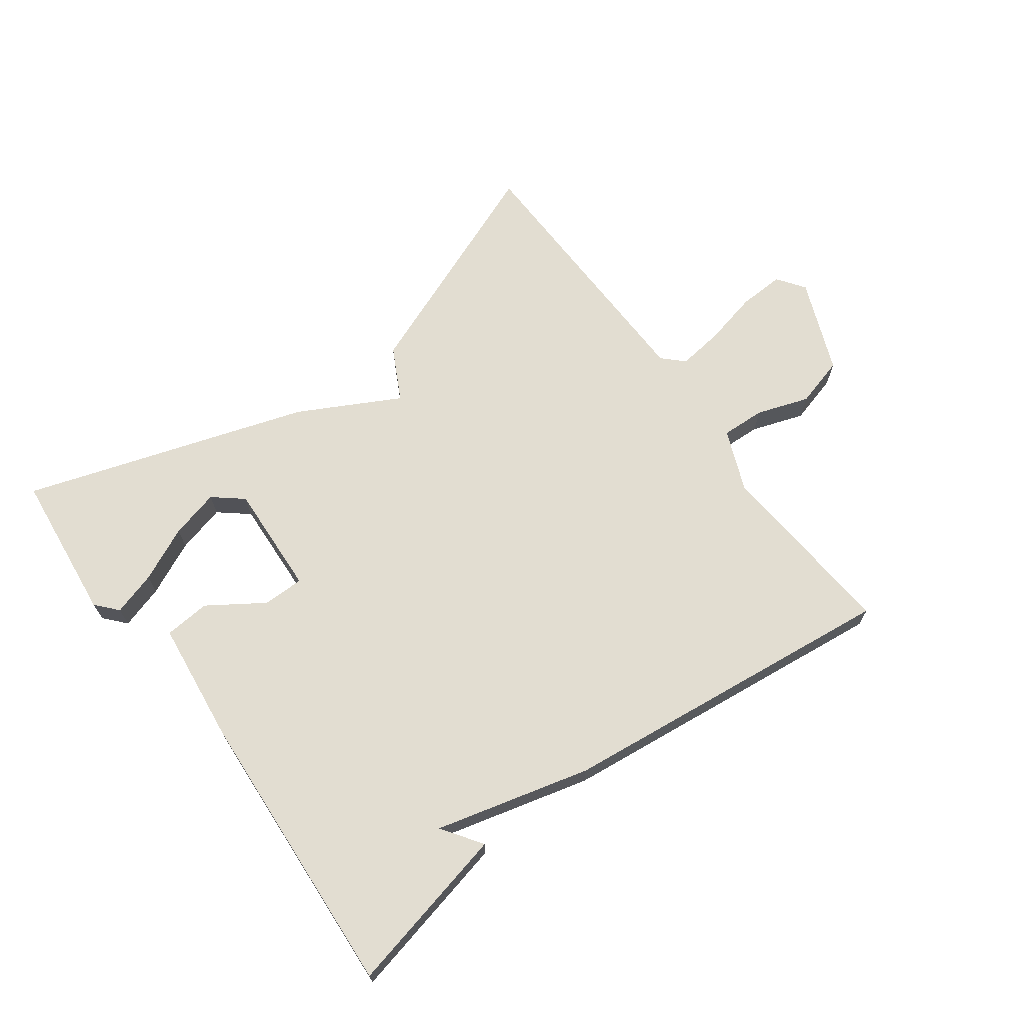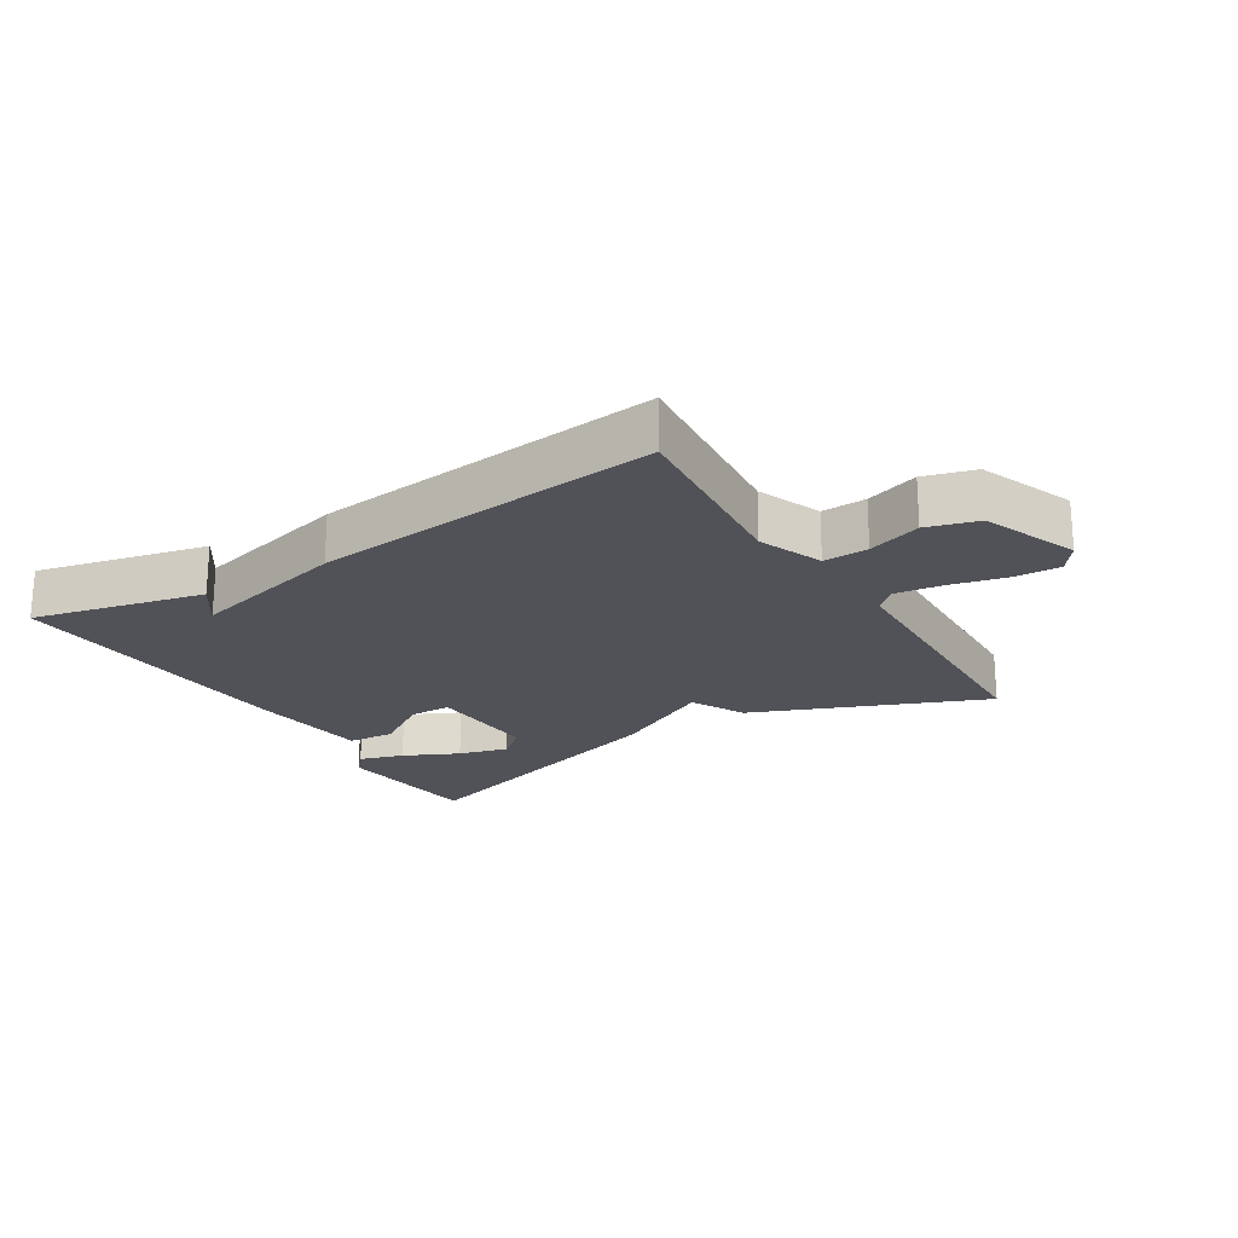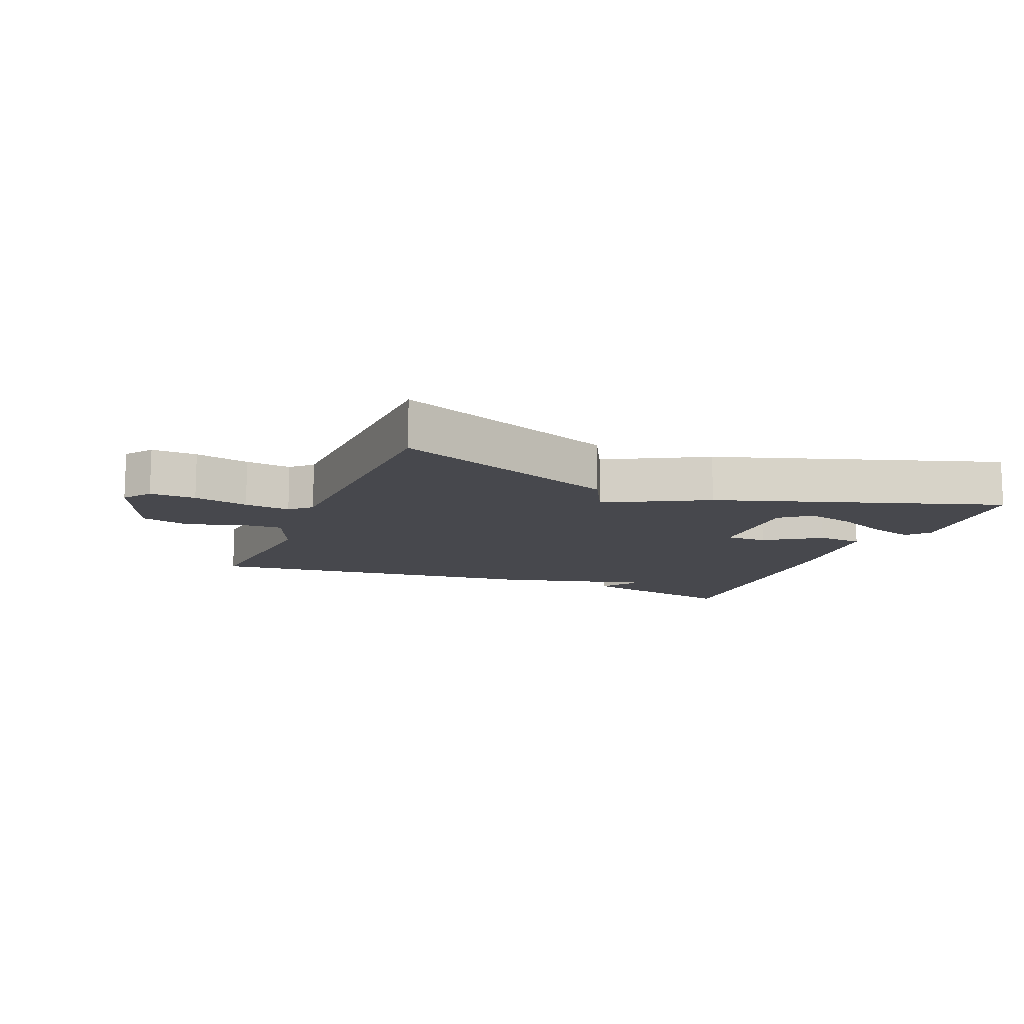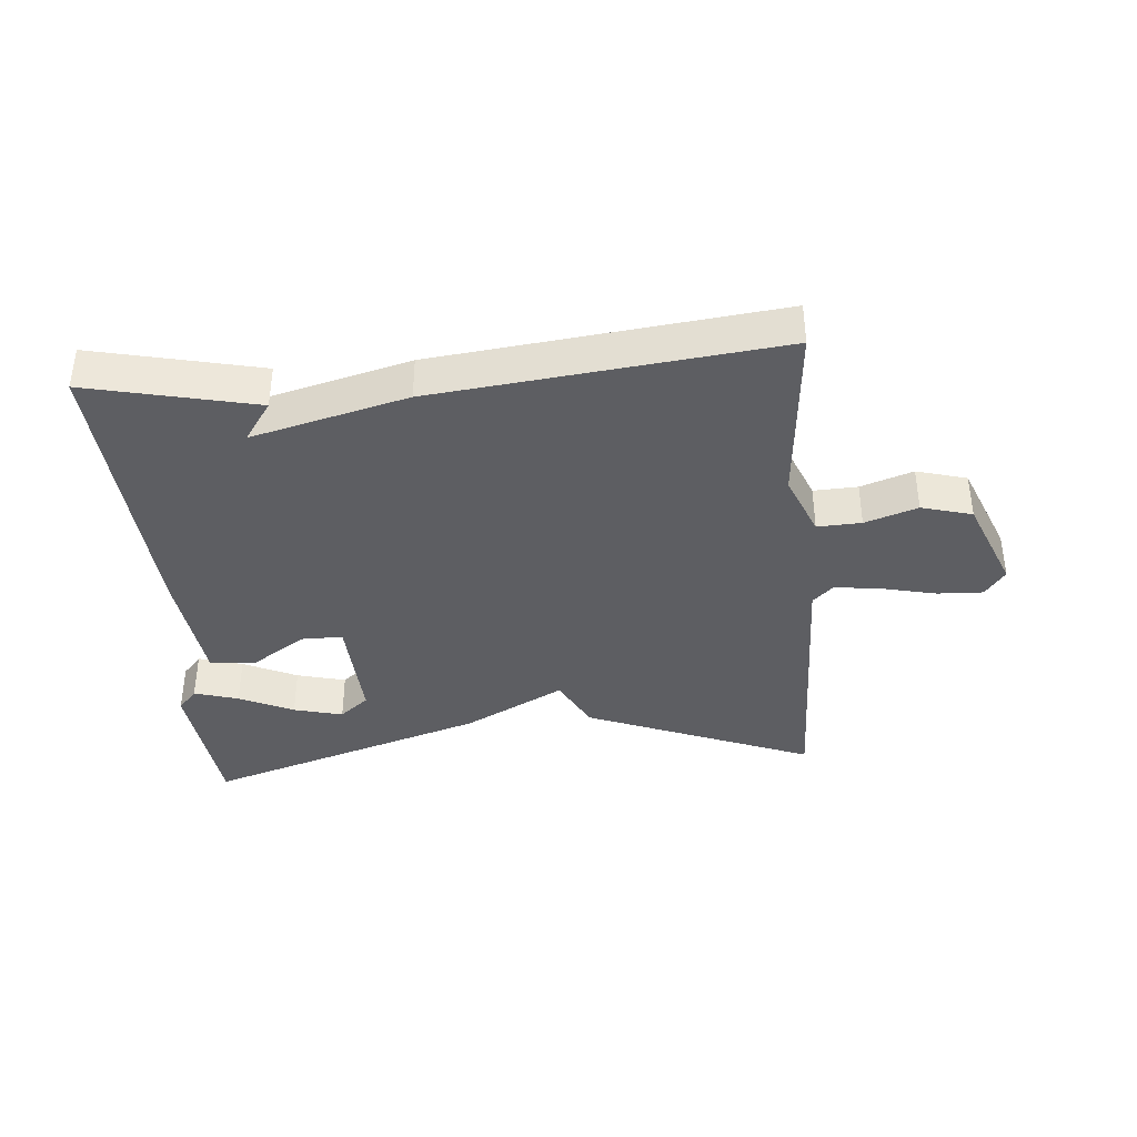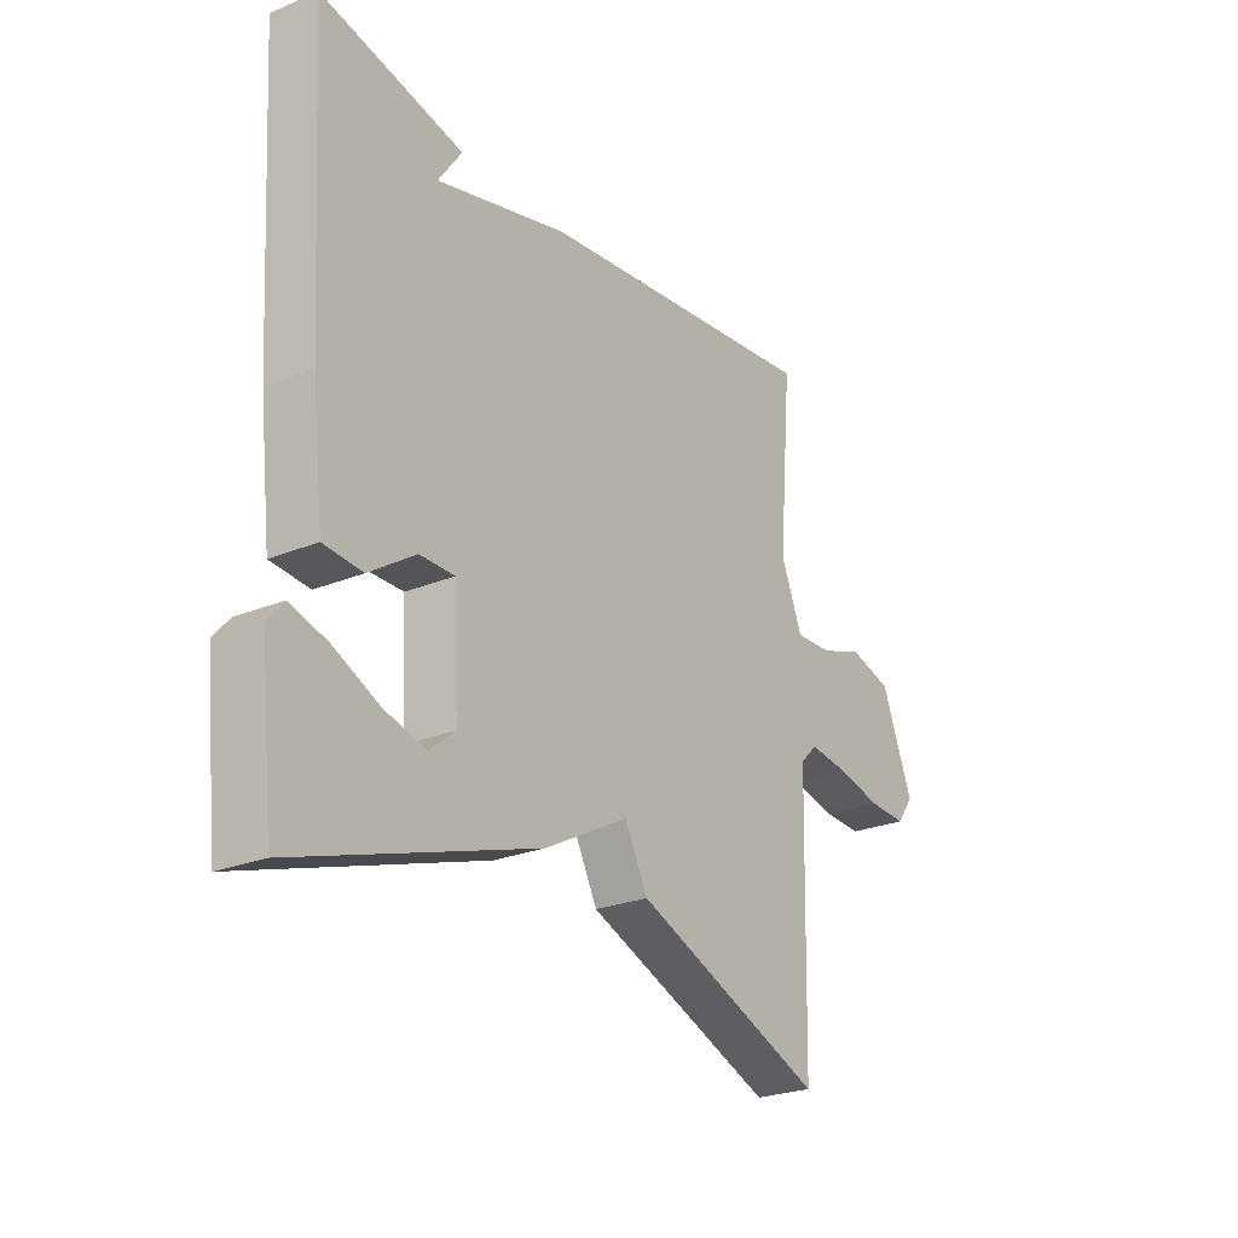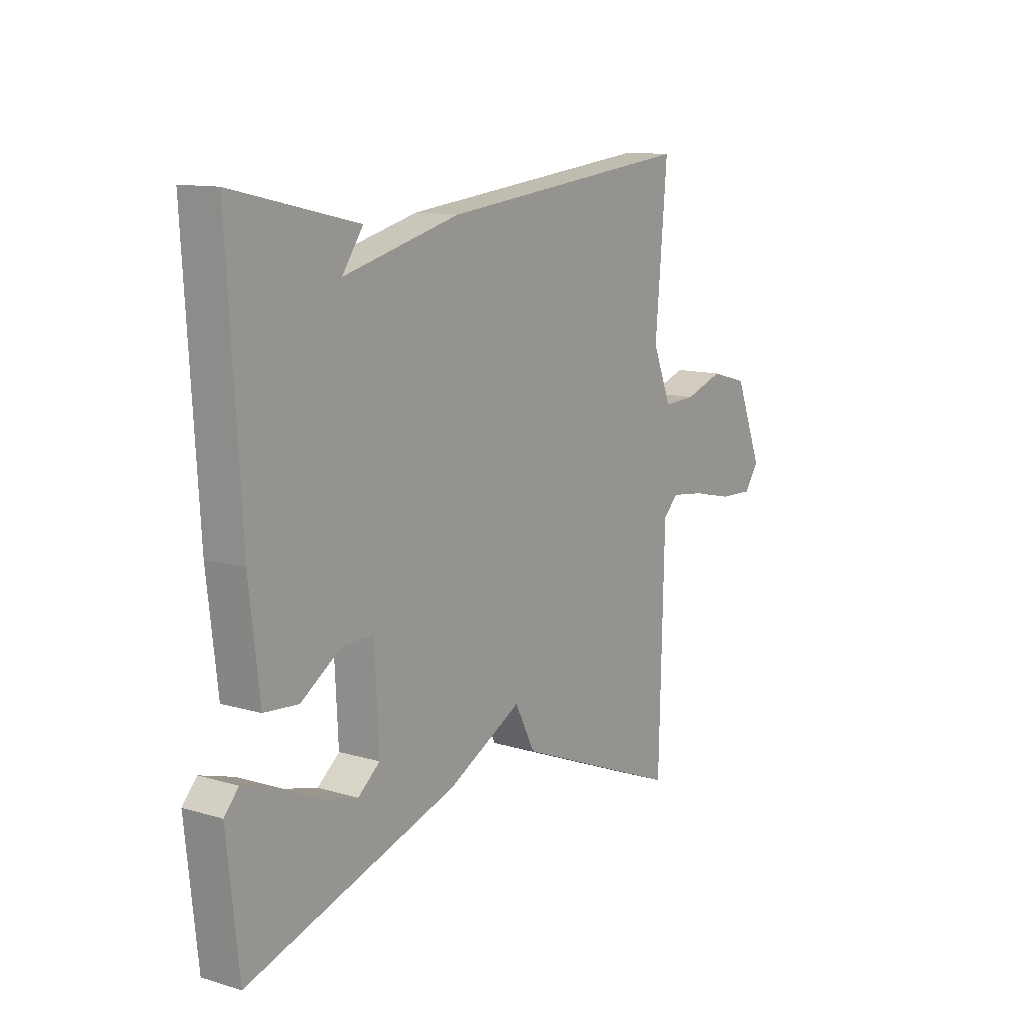
<metadata>
{"format":"obj","ext":"obj","renderer":"f3d","projection":"perspective","resolution":1024,"background":"white","views":[{"elev":68.4,"azim":-36.3,"up":"+Y"},{"elev":-21.6,"azim":31.5,"up":"+Y"},{"elev":-11.9,"azim":157.8,"up":"+Y"},{"elev":-38.3,"azim":4.9,"up":"+Y"},{"elev":-24.8,"azim":-56.1,"up":"+Z"},{"elev":11.8,"azim":-54.9,"up":"+Z"}]}
</metadata>
<code>
v 0.5 0.07 0.5
v 0.475 0.07 0.21
v 0.515 0.07 0.112
v 0.584 0.07 0.115
v 0.666 0.07 0.143
v 0.745 0.07 0.121
v 0.804 0.07 -0.026
v 0.773 0.07 -0.069
v 0.701 0.07 -0.066
v 0.615 0.07 -0.046
v 0.543 0.07 -0.037
v 0.511 0.07 -0.068
v 0.5 0.07 -0.5
v 0.144 0.07 -0.357
v 0.101 0.07 -0.274
v -0.056 0.07 -0.357
v -0.5 0.07 -0.5
v -0.525 0.07 -0.266
v -0.495 0.07 -0.232
v -0.426 0.07 -0.253
v -0.341 0.07 -0.293
v -0.264 0.07 -0.313
v -0.218 0.07 -0.275
v -0.227 0.07 -0.099
v -0.292 0.07 -0.099
v -0.378 0.07 -0.156
v -0.45 0.07 -0.15
v -0.472 0.07 0.04
v -0.5 0.07 0.5
v -0.237 0.07 0.44
v -0.281 0.07 0.377
v -0.037 0.07 0.44
v 0.5 0 0.5
v 0.475 0 0.21
v 0.515 0 0.112
v 0.584 0 0.115
v 0.666 0 0.143
v 0.745 0 0.121
v 0.804 0 -0.026
v 0.773 0 -0.069
v 0.701 0 -0.066
v 0.615 0 -0.046
v 0.543 0 -0.037
v 0.511 0 -0.068
v 0.5 0 -0.5
v 0.144 0 -0.357
v 0.101 0 -0.274
v -0.056 0 -0.357
v -0.5 0 -0.5
v -0.525 0 -0.266
v -0.495 0 -0.232
v -0.426 0 -0.253
v -0.341 0 -0.293
v -0.264 0 -0.313
v -0.218 0 -0.275
v -0.227 0 -0.099
v -0.292 0 -0.099
v -0.378 0 -0.156
v -0.45 0 -0.15
v -0.472 0 0.04
v -0.5 0 0.5
v -0.237 0 0.44
v -0.281 0 0.377
v -0.037 0 0.44
f 31 32 1 2
f 29 30 31
f 28 29 31
f 27 28 31
f 26 27 31
f 25 26 31
f 31 2 3
f 25 31 3
f 24 25 3
f 23 24 3 4
f 4 5 6
f 23 4 6
f 22 23 6
f 19 20 21
f 18 19 21
f 17 18 21
f 17 21 22
f 17 22 6
f 16 17 6
f 15 16 6
f 12 13 14 15
f 11 12 15
f 8 9 10
f 7 8 10
f 6 7 10
f 6 10 11
f 6 11 15
f 34 33 64 63
f 63 62 61
f 63 61 60
f 63 60 59
f 63 59 58
f 63 58 57
f 35 34 63
f 35 63 57
f 35 57 56
f 36 35 56 55
f 38 37 36
f 38 36 55
f 38 55 54
f 53 52 51
f 53 51 50
f 53 50 49
f 54 53 49
f 38 54 49
f 38 49 48
f 38 48 47
f 47 46 45 44
f 47 44 43
f 42 41 40
f 42 40 39
f 42 39 38
f 43 42 38
f 47 43 38
f 1 33 34 2
f 2 34 35 3
f 3 35 36 4
f 4 36 37 5
f 5 37 38 6
f 6 38 39 7
f 7 39 40 8
f 8 40 41 9
f 9 41 42 10
f 10 42 43 11
f 11 43 44 12
f 12 44 45 13
f 13 45 46 14
f 14 46 47 15
f 15 47 48 16
f 16 48 49 17
f 17 49 50 18
f 18 50 51 19
f 19 51 52 20
f 20 52 53 21
f 21 53 54 22
f 22 54 55 23
f 23 55 56 24
f 24 56 57 25
f 25 57 58 26
f 26 58 59 27
f 27 59 60 28
f 28 60 61 29
f 29 61 62 30
f 30 62 63 31
f 31 63 64 32
f 32 64 33 1

</code>
